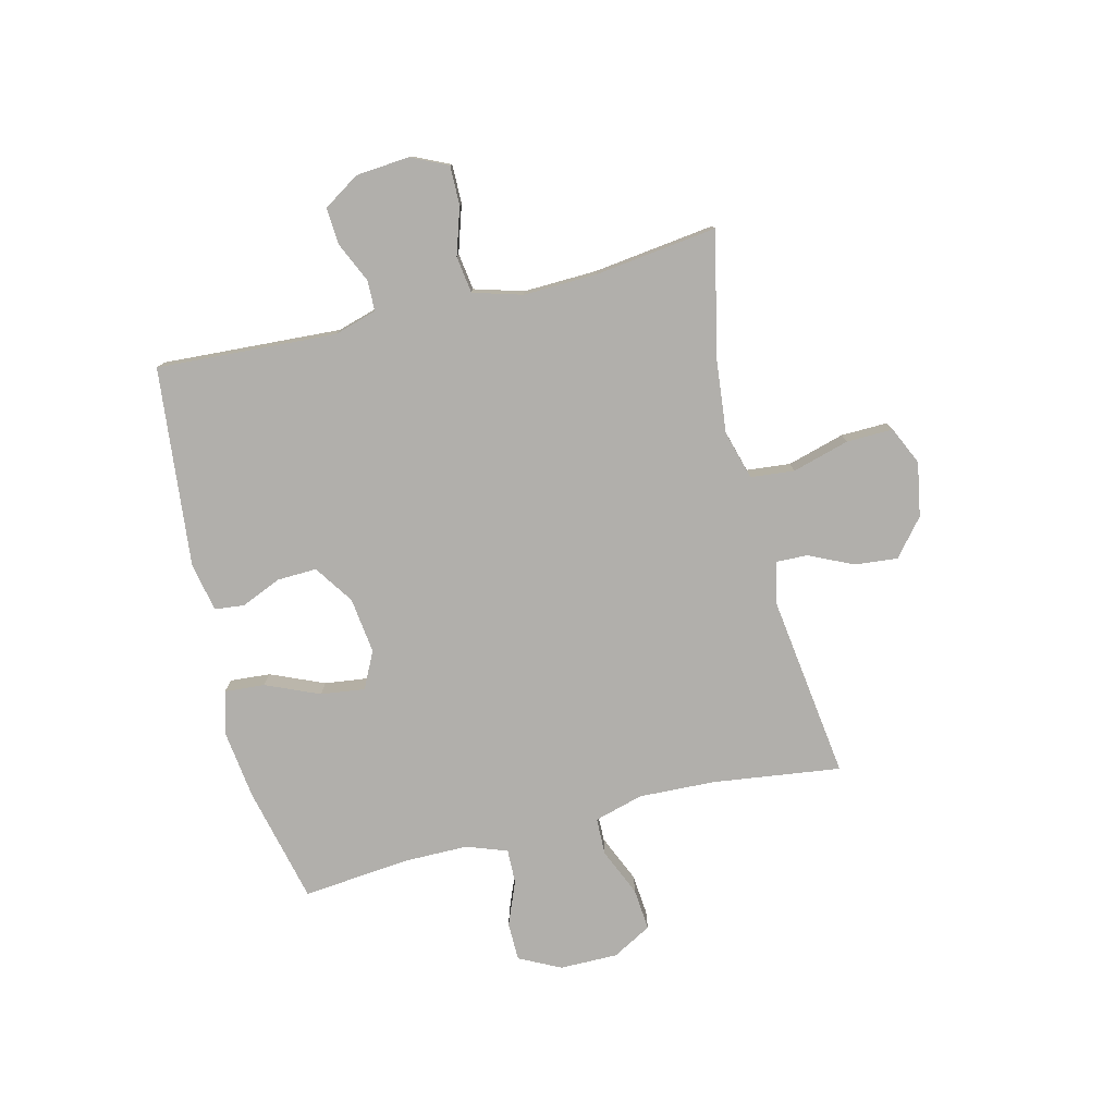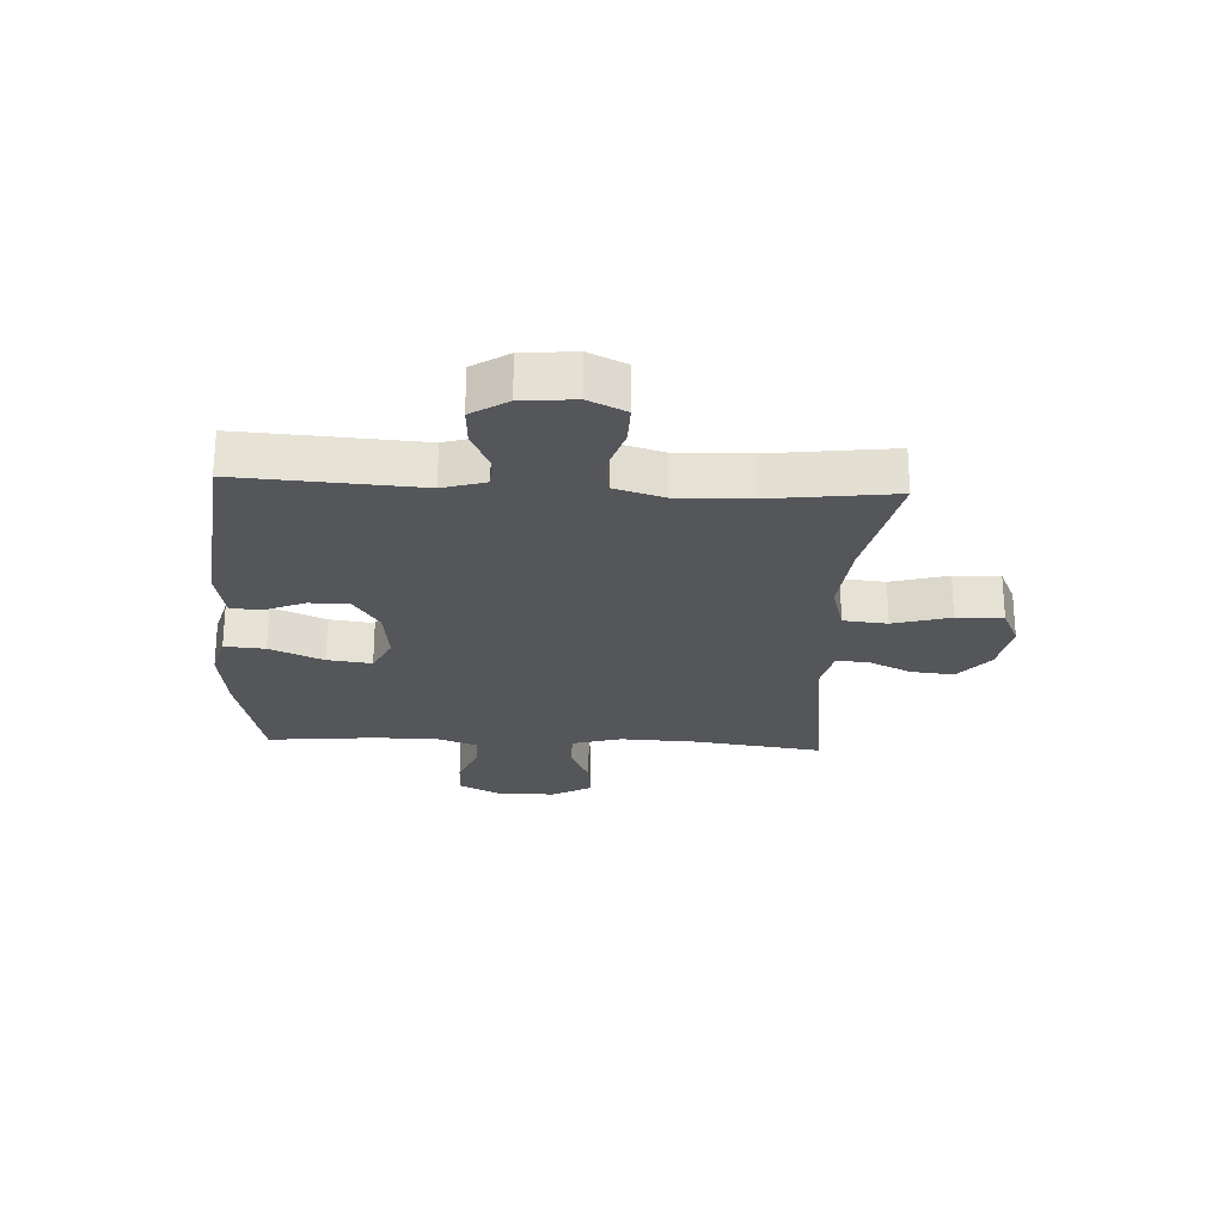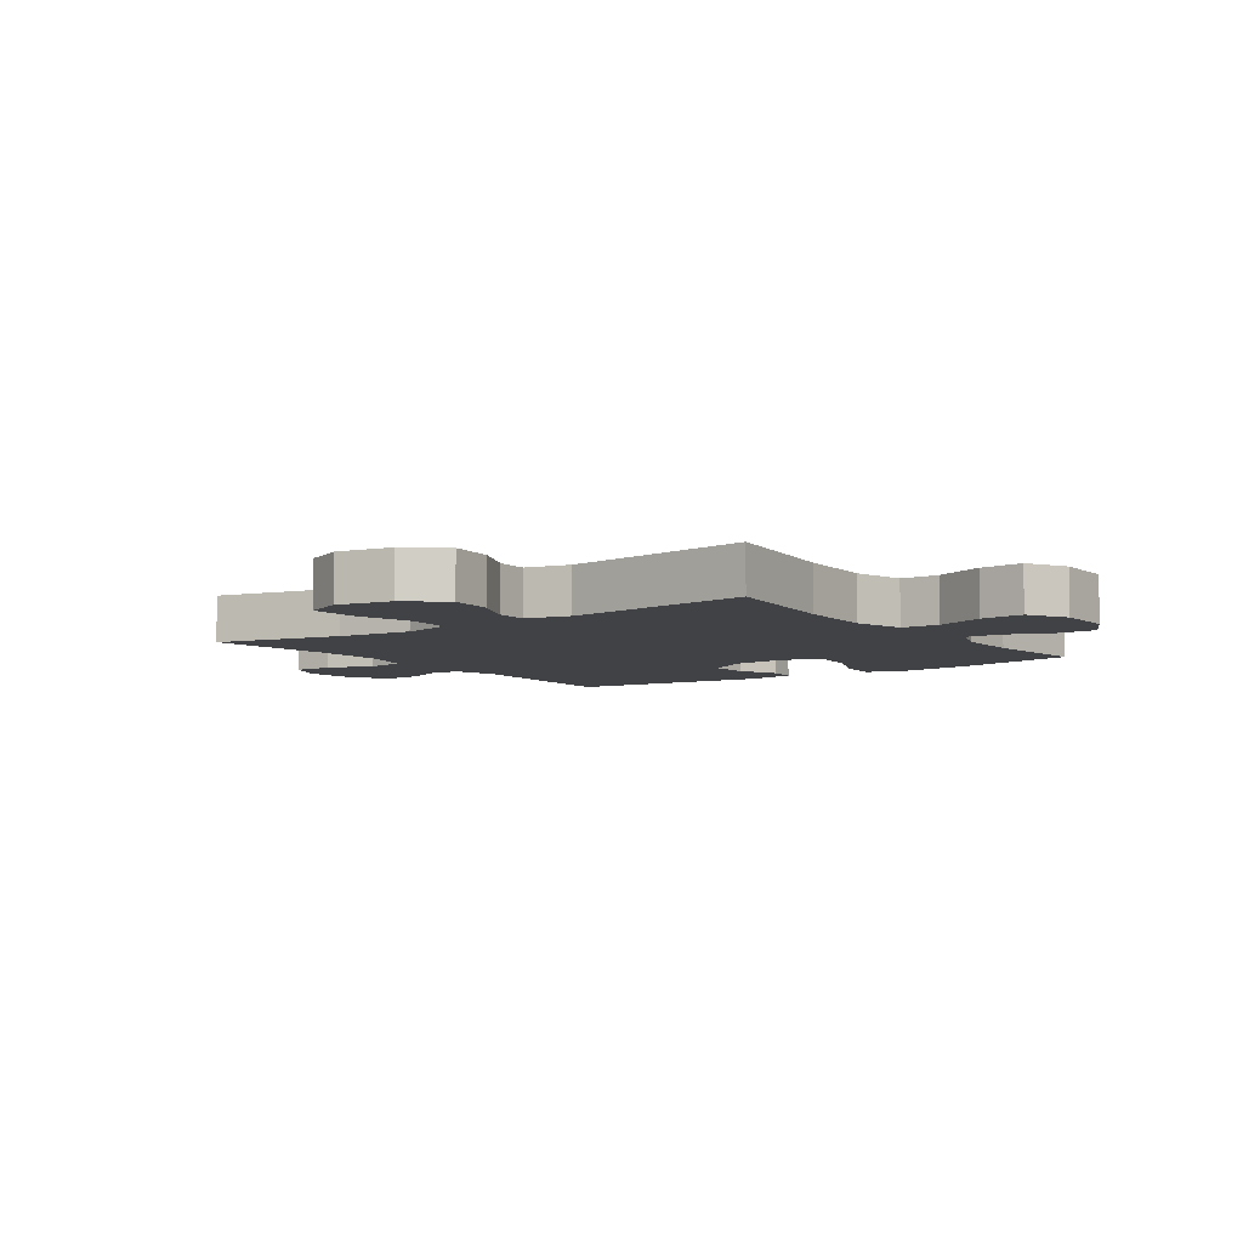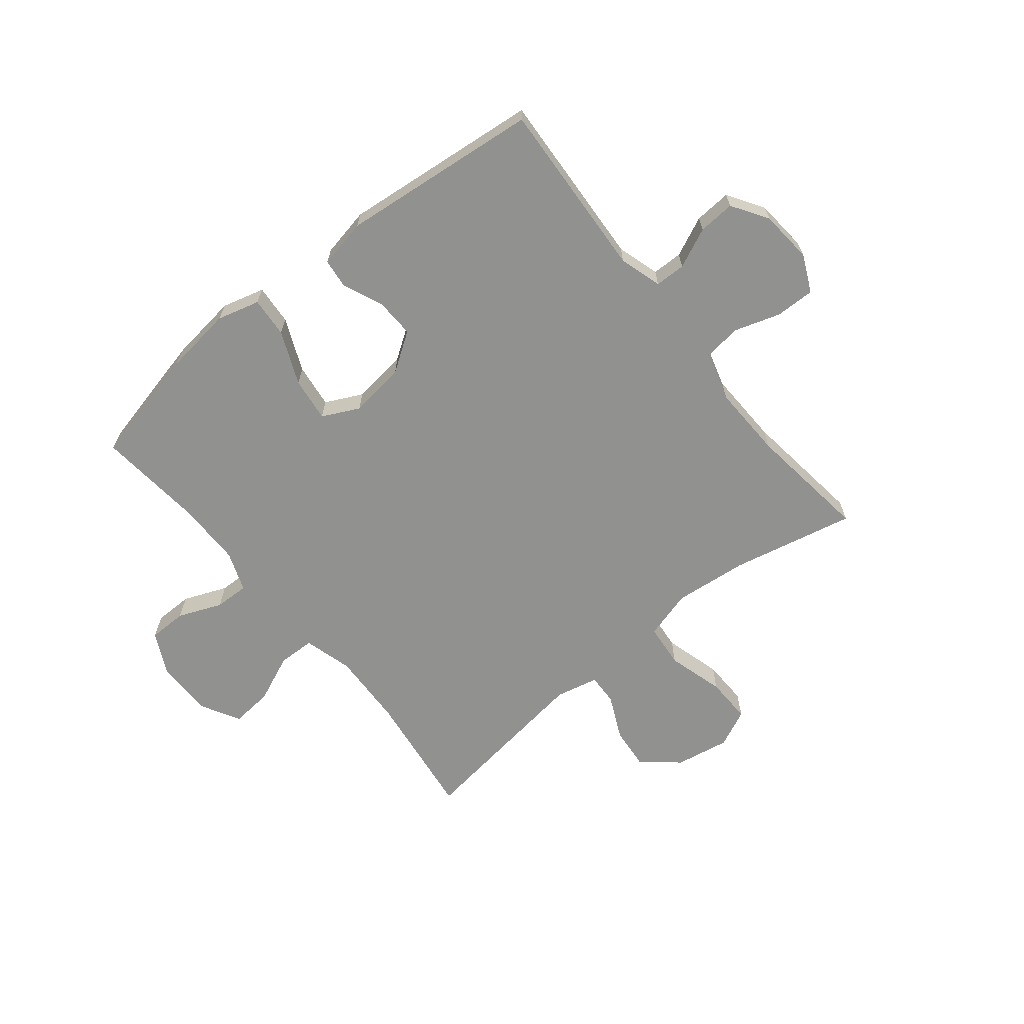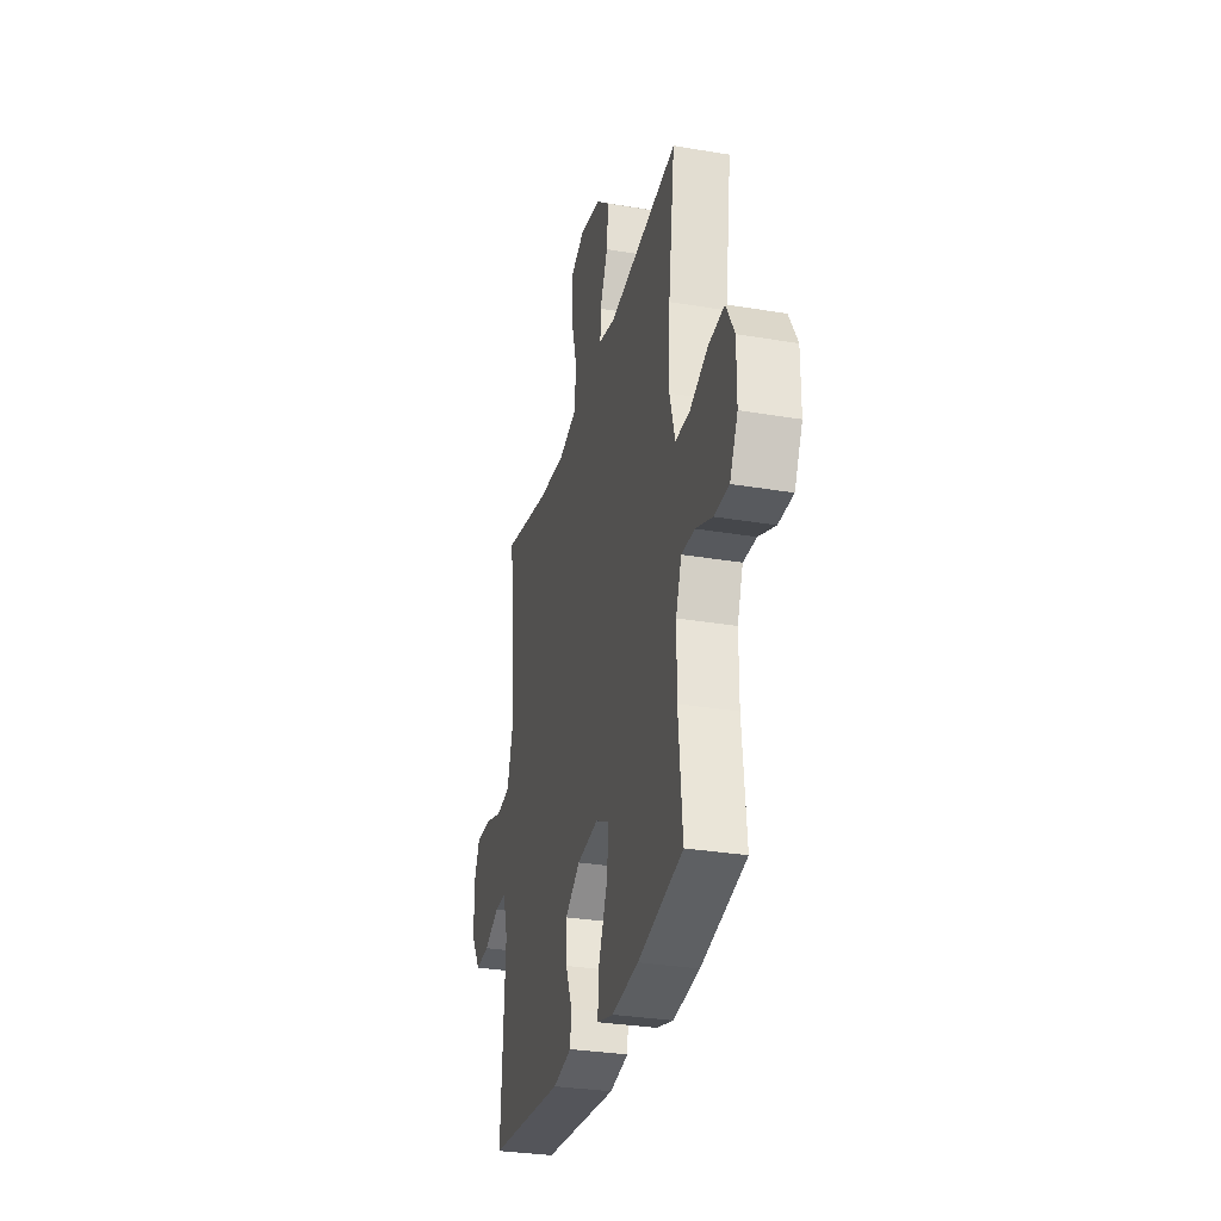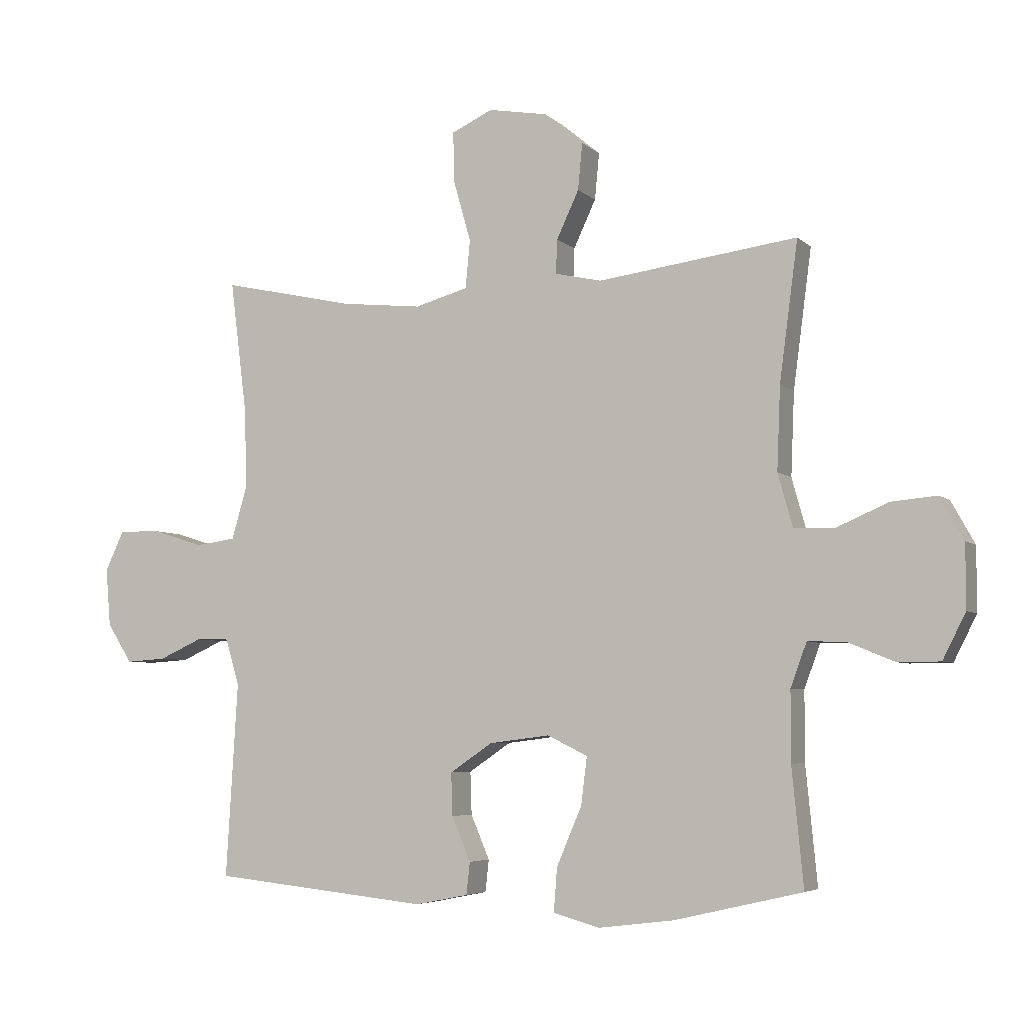
<metadata>
{"format":"obj","ext":"obj","renderer":"f3d","projection":"perspective","resolution":1024,"background":"white","views":[{"elev":-78.1,"azim":-76.1,"up":"+Y"},{"elev":-25.1,"azim":-93.0,"up":"+Y"},{"elev":-6.6,"azim":35.5,"up":"+Y"},{"elev":-65.9,"azim":-141.0,"up":"+Y"},{"elev":-30.6,"azim":76.3,"up":"+Z"},{"elev":-5.2,"azim":23.3,"up":"+Z"}]}
</metadata>
<code>
o path7198
v 0.1672 0.0375 0.4424
v 0.09075 0.0375 0.4596
v 0.09287 0.0375 0.5153
v 0.1294 0.0375 0.5932
v 0.1367 0.0375 0.6698
v 0.07201 0.0375 0.7237
v -0.02457 0.0375 0.7409
v -0.09209 0.0375 0.7097
v -0.09028 0.0375 0.6271
v -0.06162 0.0375 0.5259
v -0.06925 0.0375 0.4479
v -0.1566 0.0375 0.4235
v -0.2885 0.0375 0.4375
v -0.508 0.0375 0.4857
v -0.4806 0.0375 0.2684
v -0.4766 0.0375 0.1374
v -0.5022 0.0375 0.04995
v -0.5681 0.0375 0.04072
v -0.6514 0.0375 0.06745
v -0.7211 0.0375 0.0686
v -0.752 0.0375 0.00266
v -0.744 0.0375 -0.09181
v -0.7029 0.0375 -0.1562
v -0.6373 0.0375 -0.1519
v -0.5663 0.0375 -0.1198
v -0.5117 0.0375 -0.1208
v -0.489 0.0375 -0.1971
v -0.508 0.0375 -0.5162
v -0.1532 0.0375 -0.5531
v -0.06592 0.0375 -0.5359
v -0.06008 0.0375 -0.4833
v -0.09082 0.0375 -0.411
v -0.09313 0.0375 -0.3412
v -0.02345 0.0375 -0.2939
v 0.07605 0.0375 -0.2815
v 0.1418 0.0375 -0.3137
v 0.1317 0.0375 -0.3927
v 0.09073 0.0375 -0.4876
v 0.08517 0.0375 -0.5595
v 0.1613 0.0375 -0.5803
v 0.2845 0.0375 -0.5649
v 0.4937 0.0375 -0.5162
v 0.4748 0.0375 -0.3239
v 0.4752 0.0375 -0.21
v 0.5015 0.0375 -0.1384
v 0.5629 0.0375 -0.1401
v 0.6407 0.0375 -0.1718
v 0.7091 0.0375 -0.1713
v 0.7464 0.0375 -0.09738
v 0.7467 0.0375 0.006609
v 0.7079 0.0375 0.07638
v 0.6334 0.0375 0.06974
v 0.5481 0.0375 0.03299
v 0.4823 0.0375 0.03459
v 0.4579 0.0375 0.1219
v 0.4635 0.0375 0.2577
v 0.4937 0.0375 0.4857
v 0.1672 -0.0375 0.4424
v 0.09075 -0.0375 0.4596
v 0.09287 -0.0375 0.5153
v 0.1294 -0.0375 0.5932
v 0.1367 -0.0375 0.6698
v 0.07201 -0.0375 0.7237
v -0.02457 -0.0375 0.7409
v -0.09209 -0.0375 0.7097
v -0.09028 -0.0375 0.6271
v -0.06162 -0.0375 0.5259
v -0.06925 -0.0375 0.4479
v -0.1566 -0.0375 0.4235
v -0.2885 -0.0375 0.4375
v -0.508 -0.0375 0.4857
v -0.4806 -0.0375 0.2684
v -0.4766 -0.0375 0.1374
v -0.5022 -0.0375 0.04995
v -0.5681 -0.0375 0.04072
v -0.6514 -0.0375 0.06745
v -0.7211 -0.0375 0.0686
v -0.752 -0.0375 0.00266
v -0.744 -0.0375 -0.09181
v -0.7029 -0.0375 -0.1562
v -0.6373 -0.0375 -0.1519
v -0.5663 -0.0375 -0.1198
v -0.5117 -0.0375 -0.1208
v -0.489 -0.0375 -0.1971
v -0.508 -0.0375 -0.5162
v -0.1532 -0.0375 -0.5531
v -0.06592 -0.0375 -0.5359
v -0.06008 -0.0375 -0.4833
v -0.09082 -0.0375 -0.411
v -0.09313 -0.0375 -0.3412
v -0.02345 -0.0375 -0.2939
v 0.07605 -0.0375 -0.2815
v 0.1418 -0.0375 -0.3137
v 0.1317 -0.0375 -0.3927
v 0.09073 -0.0375 -0.4876
v 0.08517 -0.0375 -0.5595
v 0.1613 -0.0375 -0.5803
v 0.2845 -0.0375 -0.5649
v 0.4937 -0.0375 -0.5162
v 0.4748 -0.0375 -0.3239
v 0.4752 -0.0375 -0.21
v 0.5015 -0.0375 -0.1384
v 0.5629 -0.0375 -0.1401
v 0.6407 -0.0375 -0.1718
v 0.7091 -0.0375 -0.1713
v 0.7464 -0.0375 -0.09738
v 0.7467 -0.0375 0.006609
v 0.7079 -0.0375 0.07638
v 0.6334 -0.0375 0.06974
v 0.5481 -0.0375 0.03299
v 0.4823 -0.0375 0.03459
v 0.4579 -0.0375 0.1219
v 0.4635 -0.0375 0.2577
v 0.4937 -0.0375 0.4857
v 0.7464 0.0375 -0.09738
v 0.7467 0.0375 0.006609
v 0.7079 0.0375 0.07638
v 0.7079 0.0375 0.07638
v 0.7091 0.0375 -0.1713
v 0.7091 0.0375 -0.1713
v 0.6407 0.0375 -0.1718
v 0.6334 0.0375 0.06974
v 0.5629 0.0375 -0.1401
v 0.5481 0.0375 0.03299
v 0.5015 0.0375 -0.1384
v 0.5015 0.0375 -0.1384
v 0.4823 0.0375 0.03459
v 0.4823 0.0375 0.03459
v 0.4752 0.0375 -0.21
v 0.4937 0.0375 -0.5162
v 0.4937 0.0375 -0.5162
v 0.4748 0.0375 -0.3239
v 0.4579 0.0375 0.1219
v 0.4635 0.0375 0.2577
v 0.4937 0.0375 0.4857
v 0.4937 0.0375 0.4857
v 0.2845 0.0375 -0.5649
v 0.1672 0.0375 0.4424
v 0.1613 0.0375 -0.5803
v 0.09075 0.0375 0.4596
v 0.09075 0.0375 0.4596
v 0.08517 0.0375 -0.5595
v 0.08517 0.0375 -0.5595
v 0.1418 0.0375 -0.3137
v 0.1418 0.0375 -0.3137
v 0.1317 0.0375 -0.3927
v 0.07605 0.0375 -0.2815
v 0.1294 0.0375 0.5932
v 0.1367 0.0375 0.6698
v 0.07201 0.0375 0.7237
v 0.09073 0.0375 -0.4876
v 0.09287 0.0375 0.5153
v -0.02345 0.0375 -0.2939
v -0.02457 0.0375 0.7409
v -0.09313 0.0375 -0.3412
v -0.09209 0.0375 0.7097
v -0.09209 0.0375 0.7097
v -0.06592 0.0375 -0.5359
v -0.06592 0.0375 -0.5359
v -0.06008 0.0375 -0.4833
v -0.09082 0.0375 -0.411
v -0.06162 0.0375 0.5259
v -0.06925 0.0375 0.4479
v -0.06925 0.0375 0.4479
v -0.09028 0.0375 0.6271
v -0.1532 0.0375 -0.5531
v -0.1566 0.0375 0.4235
v -0.2885 0.0375 0.4375
v -0.508 0.0375 -0.5162
v -0.508 0.0375 -0.5162
v -0.4766 0.0375 0.1374
v -0.5022 0.0375 0.04995
v -0.5022 0.0375 0.04995
v -0.4806 0.0375 0.2684
v -0.508 0.0375 0.4857
v -0.508 0.0375 0.4857
v -0.5117 0.0375 -0.1208
v -0.5117 0.0375 -0.1208
v -0.489 0.0375 -0.1971
v -0.5681 0.0375 0.04072
v -0.5663 0.0375 -0.1198
v -0.6373 0.0375 -0.1519
v -0.6514 0.0375 0.06745
v -0.7029 0.0375 -0.1562
v -0.7029 0.0375 -0.1562
v -0.7211 0.0375 0.0686
v -0.7211 0.0375 0.0686
v -0.744 0.0375 -0.09181
v -0.752 0.0375 0.00266
v 0.7464 -0.0375 -0.09738
v 0.7467 -0.0375 0.006609
v 0.7079 -0.0375 0.07638
v 0.7079 -0.0375 0.07638
v 0.7091 -0.0375 -0.1713
v 0.7091 -0.0375 -0.1713
v 0.6407 -0.0375 -0.1718
v 0.6334 -0.0375 0.06974
v 0.5629 -0.0375 -0.1401
v 0.5481 -0.0375 0.03299
v 0.5015 -0.0375 -0.1384
v 0.5015 -0.0375 -0.1384
v 0.4823 -0.0375 0.03459
v 0.4823 -0.0375 0.03459
v 0.4752 -0.0375 -0.21
v 0.4937 -0.0375 -0.5162
v 0.4937 -0.0375 -0.5162
v 0.4748 -0.0375 -0.3239
v 0.4579 -0.0375 0.1219
v 0.4635 -0.0375 0.2577
v 0.4937 -0.0375 0.4857
v 0.4937 -0.0375 0.4857
v 0.2845 -0.0375 -0.5649
v 0.1672 -0.0375 0.4424
v 0.1613 -0.0375 -0.5803
v 0.09075 -0.0375 0.4596
v 0.09075 -0.0375 0.4596
v 0.08517 -0.0375 -0.5595
v 0.08517 -0.0375 -0.5595
v 0.1418 -0.0375 -0.3137
v 0.1418 -0.0375 -0.3137
v 0.1317 -0.0375 -0.3927
v 0.07605 -0.0375 -0.2815
v 0.1294 -0.0375 0.5932
v 0.1367 -0.0375 0.6698
v 0.07201 -0.0375 0.7237
v 0.09073 -0.0375 -0.4876
v 0.09287 -0.0375 0.5153
v -0.02345 -0.0375 -0.2939
v -0.02457 -0.0375 0.7409
v -0.09313 -0.0375 -0.3412
v -0.09209 -0.0375 0.7097
v -0.09209 -0.0375 0.7097
v -0.06592 -0.0375 -0.5359
v -0.06592 -0.0375 -0.5359
v -0.06008 -0.0375 -0.4833
v -0.09082 -0.0375 -0.411
v -0.06162 -0.0375 0.5259
v -0.06925 -0.0375 0.4479
v -0.06925 -0.0375 0.4479
v -0.09028 -0.0375 0.6271
v -0.1532 -0.0375 -0.5531
v -0.1566 -0.0375 0.4235
v -0.2885 -0.0375 0.4375
v -0.508 -0.0375 -0.5162
v -0.508 -0.0375 -0.5162
v -0.4766 -0.0375 0.1374
v -0.5022 -0.0375 0.04995
v -0.5022 -0.0375 0.04995
v -0.4806 -0.0375 0.2684
v -0.508 -0.0375 0.4857
v -0.508 -0.0375 0.4857
v -0.5117 -0.0375 -0.1208
v -0.5117 -0.0375 -0.1208
v -0.489 -0.0375 -0.1971
v -0.5681 -0.0375 0.04072
v -0.5663 -0.0375 -0.1198
v -0.6373 -0.0375 -0.1519
v -0.6514 -0.0375 0.06745
v -0.7029 -0.0375 -0.1562
v -0.7029 -0.0375 -0.1562
v -0.7211 -0.0375 0.0686
v -0.7211 -0.0375 0.0686
v -0.744 -0.0375 -0.09181
v -0.752 -0.0375 0.00266
f 256 258 257
f 231 240 229
f 222 242 228
f 202 200 199
f 215 238 222
f 252 255 256
f 212 221 214
f 236 241 235
f 258 256 255
f 229 240 225
f 202 208 222
f 214 221 226
f 223 237 227
f 196 190 198
f 264 258 261
f 204 219 207
f 257 258 263
f 227 237 215
f 237 223 240
f 194 190 196
f 191 197 190
f 228 254 230
f 204 200 219
f 209 213 208
f 244 230 254
f 200 202 219
f 198 199 200
f 224 225 223
f 208 213 222
f 213 215 222
f 235 241 233
f 199 198 197
f 213 209 210
f 230 244 236
f 242 246 228
f 255 252 247
f 246 247 228
f 263 258 264
f 228 247 252
f 207 219 221
f 254 228 252
f 207 221 212
f 192 197 191
f 225 240 223
f 246 243 249
f 197 198 190
f 215 237 238
f 257 263 259
f 219 202 222
f 214 226 217
f 238 242 222
f 236 244 241
f 205 207 212
f 249 243 250
f 243 246 242
f 49 50 107 106
f 50 118 193 107
f 120 49 106 195
f 47 48 105 104
f 51 52 109 108
f 46 47 104 103
f 52 53 110 109
f 126 46 103 201
f 53 128 203 110
f 44 45 102 101
f 131 43 100 206
f 54 55 112 111
f 56 136 211 113
f 43 44 101 100
f 55 56 113 112
f 41 42 99 98
f 57 1 58 114
f 40 41 98 97
f 1 141 216 58
f 143 40 97 218
f 145 37 94 220
f 35 36 93 92
f 4 5 62 61
f 5 6 63 62
f 38 39 96 95
f 37 38 95 94
f 3 4 61 60
f 2 3 60 59
f 34 35 92 91
f 6 7 64 63
f 33 34 91 90
f 7 157 232 64
f 159 31 88 234
f 31 32 89 88
f 10 164 239 67
f 9 10 67 66
f 8 9 66 65
f 29 30 87 86
f 11 12 69 68
f 32 33 90 89
f 12 13 70 69
f 170 29 86 245
f 16 173 248 73
f 15 16 73 72
f 176 15 72 251
f 13 14 71 70
f 178 27 84 253
f 27 28 85 84
f 17 18 75 74
f 25 26 83 82
f 24 25 82 81
f 18 19 76 75
f 185 24 81 260
f 19 187 262 76
f 22 23 80 79
f 21 22 79 78
f 20 21 78 77
f 181 182 183
f 156 154 165
f 147 153 167
f 127 124 125
f 140 147 163
f 177 181 180
f 137 139 146
f 161 160 166
f 183 180 181
f 154 150 165
f 127 147 133
f 139 151 146
f 148 152 162
f 121 123 115
f 189 186 183
f 129 132 144
f 182 188 183
f 152 140 162
f 162 165 148
f 119 121 115
f 116 115 122
f 153 155 179
f 129 144 125
f 134 133 138
f 169 179 155
f 125 144 127
f 123 125 124
f 149 148 150
f 133 147 138
f 138 147 140
f 160 158 166
f 124 122 123
f 138 135 134
f 155 161 169
f 167 153 171
f 180 172 177
f 171 153 172
f 188 189 183
f 153 177 172
f 132 146 144
f 179 177 153
f 132 137 146
f 117 116 122
f 150 148 165
f 171 174 168
f 122 115 123
f 140 163 162
f 182 184 188
f 144 147 127
f 139 142 151
f 163 147 167
f 161 166 169
f 130 137 132
f 174 175 168
f 168 167 171

</code>
